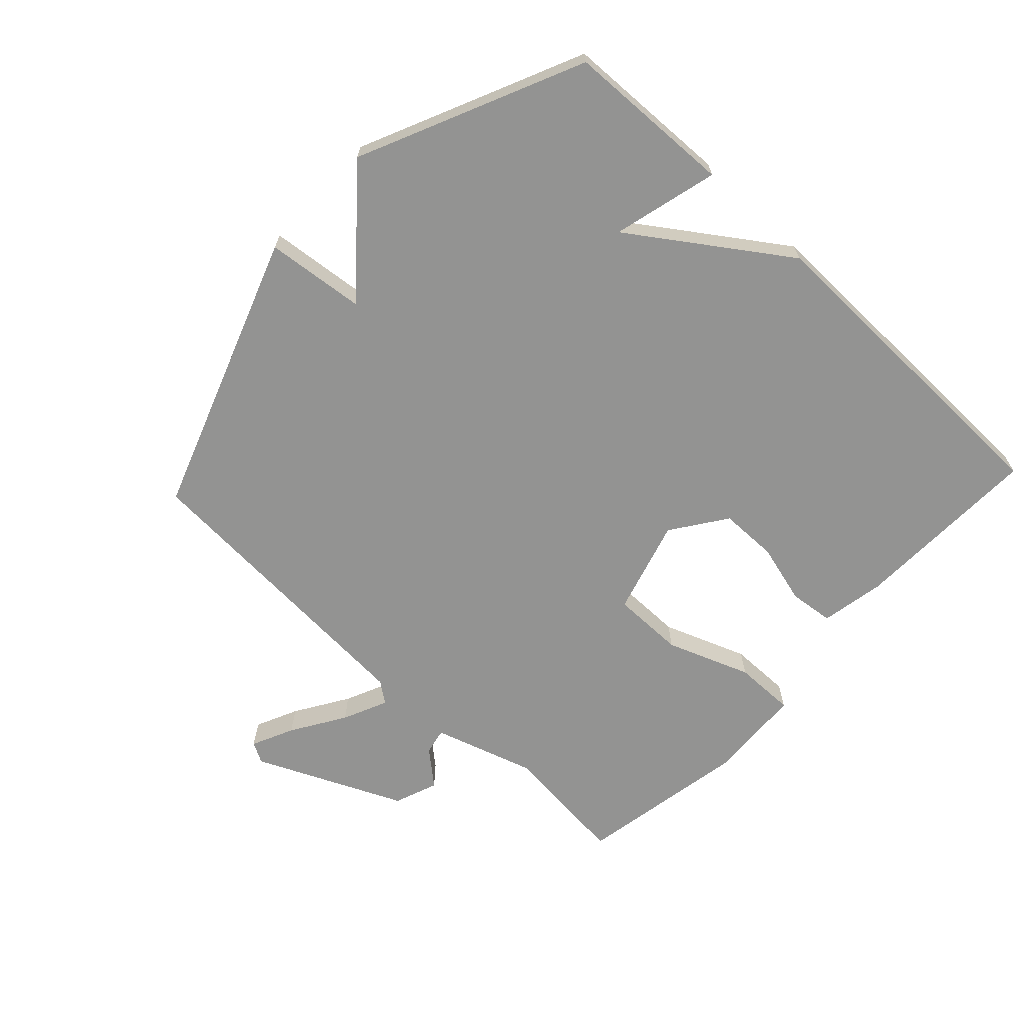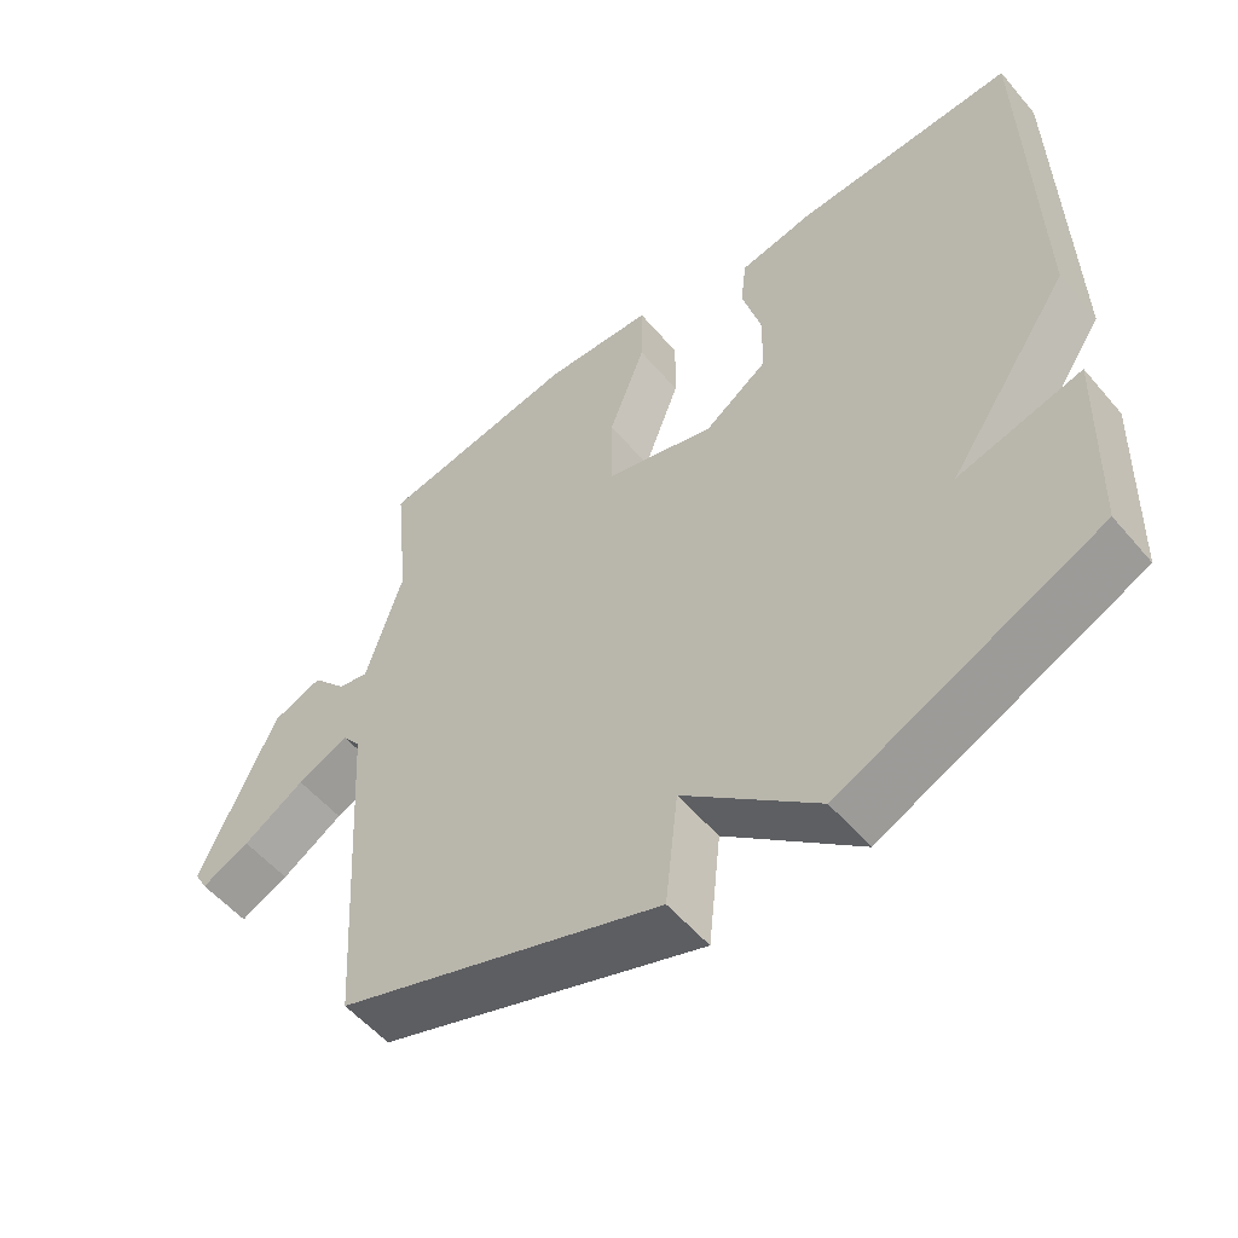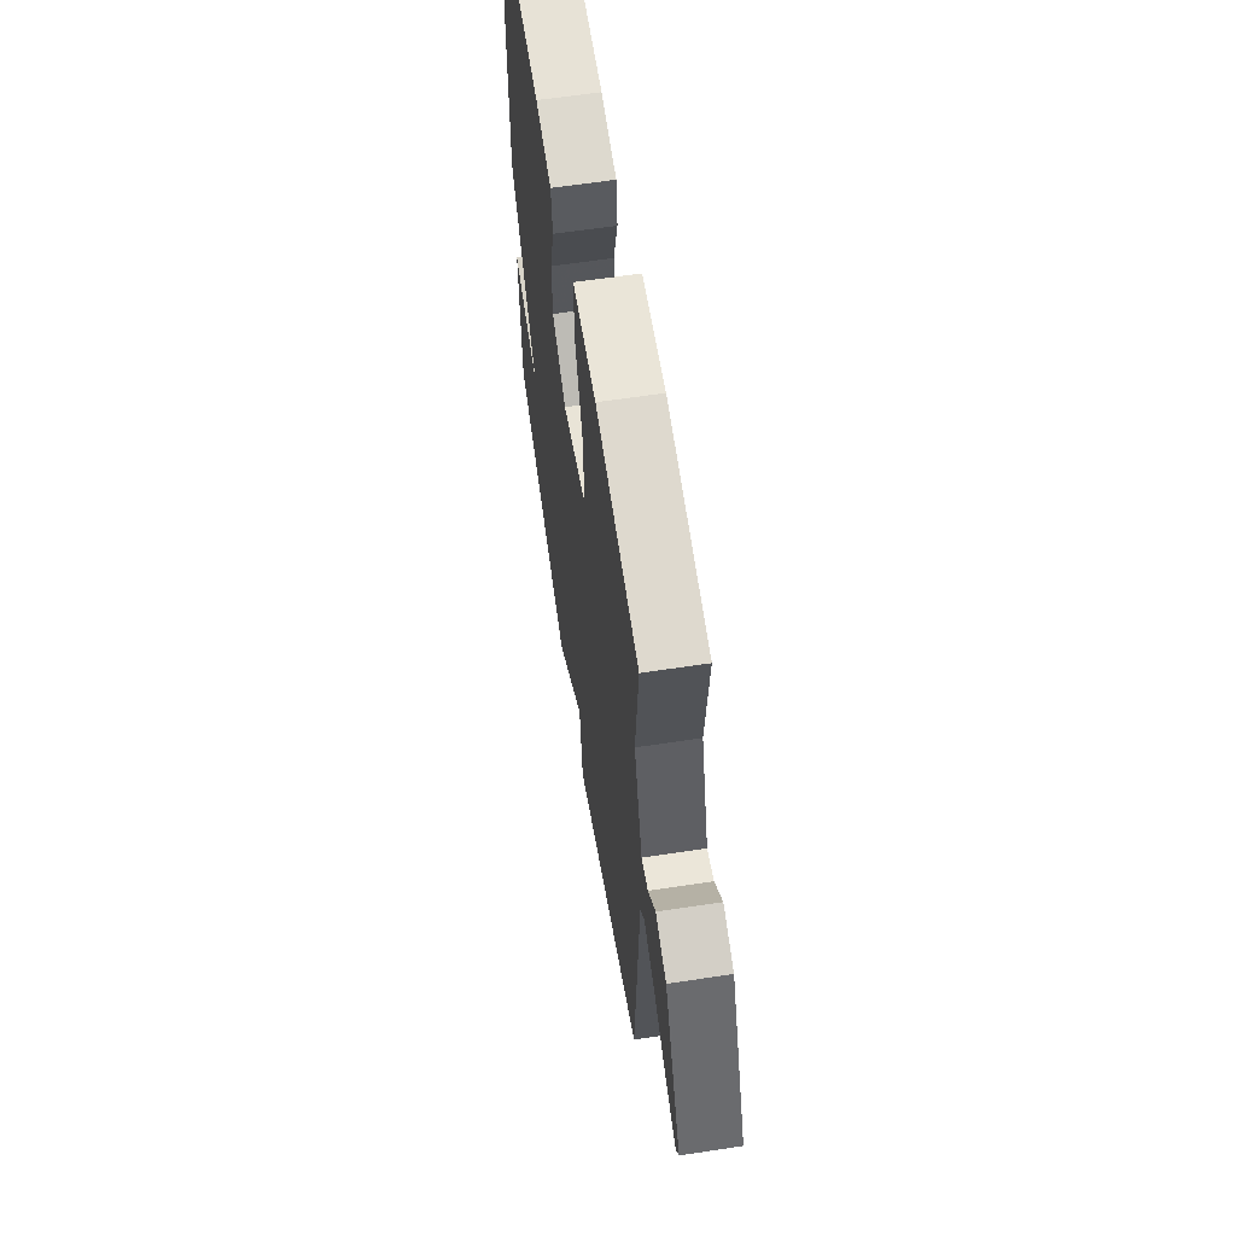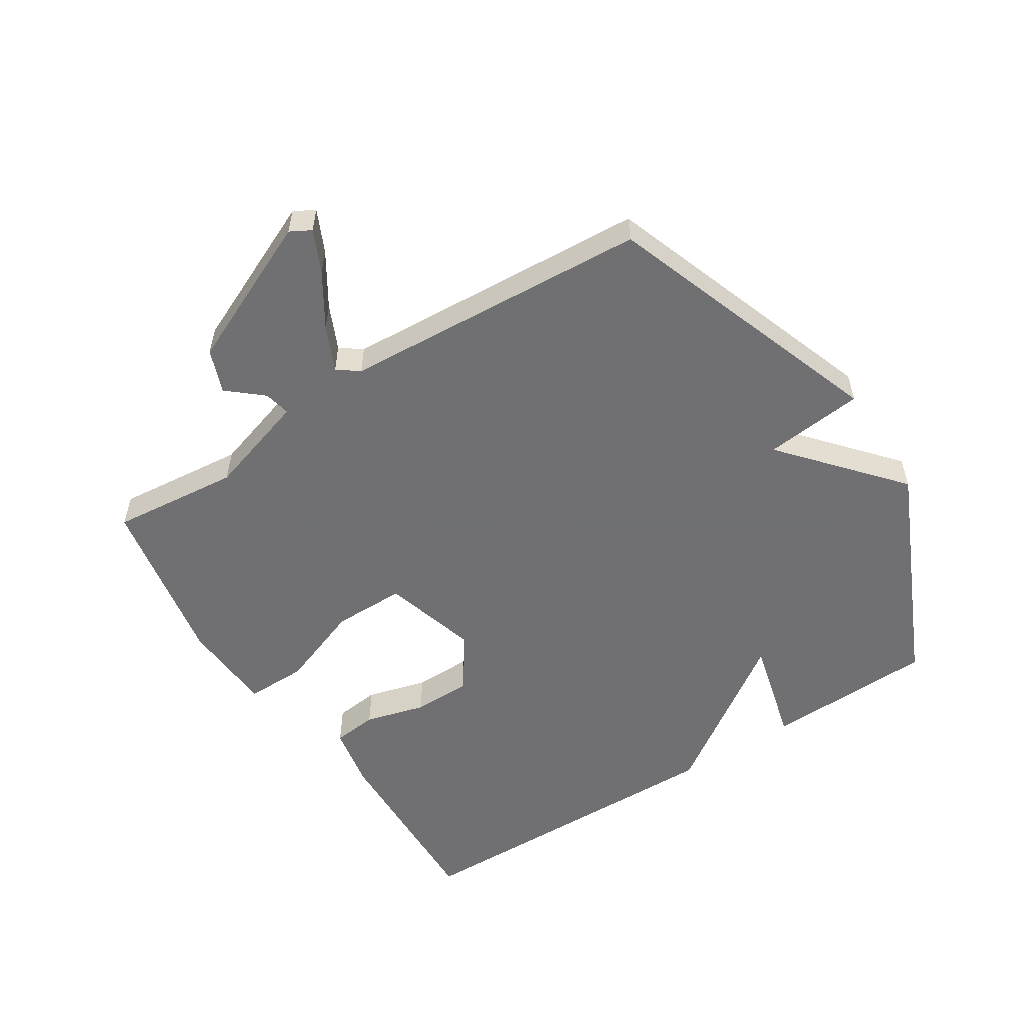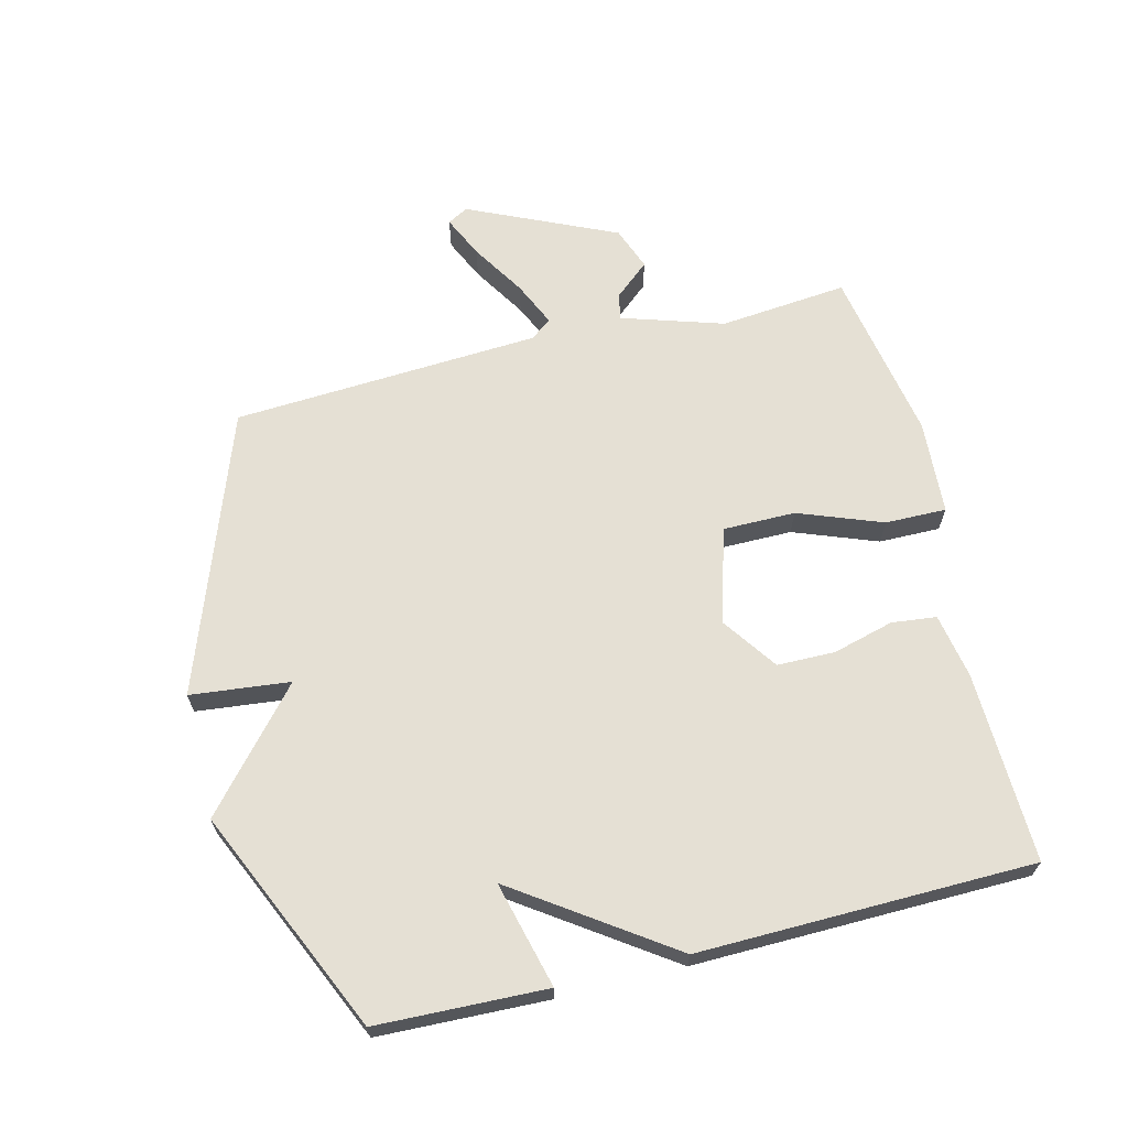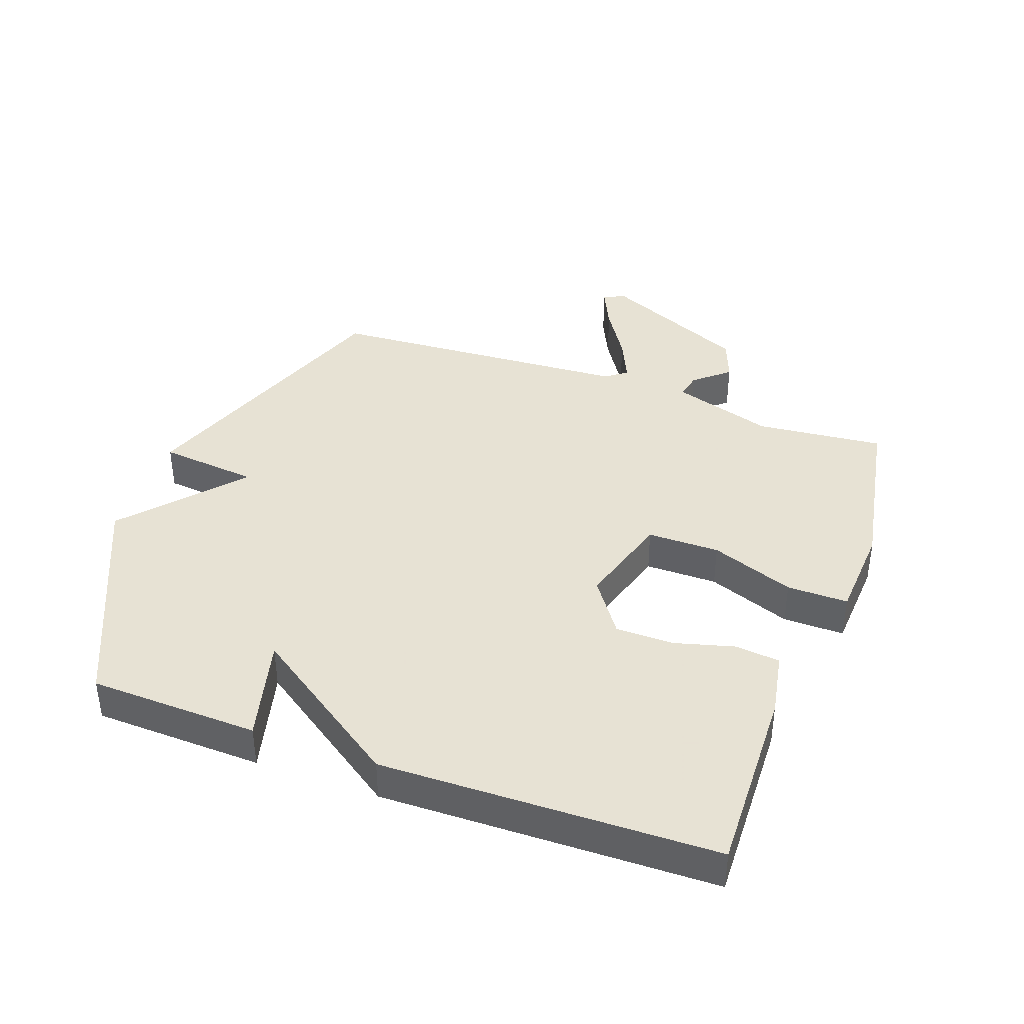
<metadata>
{"format":"obj","ext":"obj","renderer":"f3d","projection":"perspective","resolution":1024,"background":"white","views":[{"elev":-66.7,"azim":-133.1,"up":"+Y"},{"elev":-54.7,"azim":-140.5,"up":"+Z"},{"elev":61.7,"azim":81.2,"up":"+Z"},{"elev":-55.0,"azim":122.5,"up":"+Y"},{"elev":65.7,"azim":-103.9,"up":"+Y"},{"elev":39.7,"azim":-70.1,"up":"+Y"}]}
</metadata>
<code>
v -0.5 0.07 0.5
v -0.197 0.07 0.491
v -0.095 0.07 0.472
v -0.087 0.07 0.401
v -0.113 0.07 0.305
v -0.112 0.07 0.213
v -0.025 0.07 0.152
v 0.126 0.07 0.196
v 0.126 0.07 0.311
v 0.076 0.07 0.444
v 0.075 0.07 0.541
v 0.225 0.07 0.55
v 0.5 0.07 0.5
v 0.48 0.07 0.297
v 0.531 0.07 0.135
v 0.573 0.07 0.144
v 0.62 0.07 0.199
v 0.689 0.07 0.173
v 0.795 0.07 -0.061
v 0.777 0.07 -0.094
v 0.71 0.07 -0.063
v 0.625 0.07 -0.01
v 0.554 0.07 0.022
v 0.529 0.07 -0.012
v 0.5 0.07 -0.5
v 0.054 0.07 -0.66
v 0.037 0.07 -0.502
v -0.146 0.07 -0.66
v -0.5 0.07 -0.5
v -0.509 0.07 -0.231
v -0.341 0.07 -0.274
v -0.509 0.07 -0.031
v -0.5 0 0.5
v -0.197 0 0.491
v -0.095 0 0.472
v -0.087 0 0.401
v -0.113 0 0.305
v -0.112 0 0.213
v -0.025 0 0.152
v 0.126 0 0.196
v 0.126 0 0.311
v 0.076 0 0.444
v 0.075 0 0.541
v 0.225 0 0.55
v 0.5 0 0.5
v 0.48 0 0.297
v 0.531 0 0.135
v 0.573 0 0.144
v 0.62 0 0.199
v 0.689 0 0.173
v 0.795 0 -0.061
v 0.777 0 -0.094
v 0.71 0 -0.063
v 0.625 0 -0.01
v 0.554 0 0.022
v 0.529 0 -0.012
v 0.5 0 -0.5
v 0.054 0 -0.66
v 0.037 0 -0.502
v -0.146 0 -0.66
v -0.5 0 -0.5
v -0.509 0 -0.231
v -0.341 0 -0.274
v -0.509 0 -0.031
f 3 4 5
f 2 3 5
f 1 2 5
f 32 1 5
f 31 32 5
f 29 30 31
f 28 29 31
f 27 28 31
f 24 25 26 27
f 23 24 27 31
f 20 21 22
f 19 20 22
f 18 19 22
f 17 18 22
f 16 17 22
f 15 16 22 23
f 14 15 23 31
f 12 13 14
f 11 12 14
f 10 11 14
f 9 10 14
f 8 9 14
f 7 8 14 31
f 31 5 6
f 6 7 31
f 37 36 35
f 37 35 34
f 37 34 33
f 37 33 64
f 37 64 63
f 63 62 61
f 63 61 60
f 63 60 59
f 59 58 57 56
f 63 59 56 55
f 54 53 52
f 54 52 51
f 54 51 50
f 54 50 49
f 54 49 48
f 55 54 48 47
f 63 55 47 46
f 46 45 44
f 46 44 43
f 46 43 42
f 46 42 41
f 46 41 40
f 63 46 40 39
f 38 37 63
f 63 39 38
f 1 33 34 2
f 2 34 35 3
f 3 35 36 4
f 4 36 37 5
f 5 37 38 6
f 6 38 39 7
f 7 39 40 8
f 8 40 41 9
f 9 41 42 10
f 10 42 43 11
f 11 43 44 12
f 12 44 45 13
f 13 45 46 14
f 14 46 47 15
f 15 47 48 16
f 16 48 49 17
f 17 49 50 18
f 18 50 51 19
f 19 51 52 20
f 20 52 53 21
f 21 53 54 22
f 22 54 55 23
f 23 55 56 24
f 24 56 57 25
f 25 57 58 26
f 26 58 59 27
f 27 59 60 28
f 28 60 61 29
f 29 61 62 30
f 30 62 63 31
f 31 63 64 32
f 32 64 33 1

</code>
